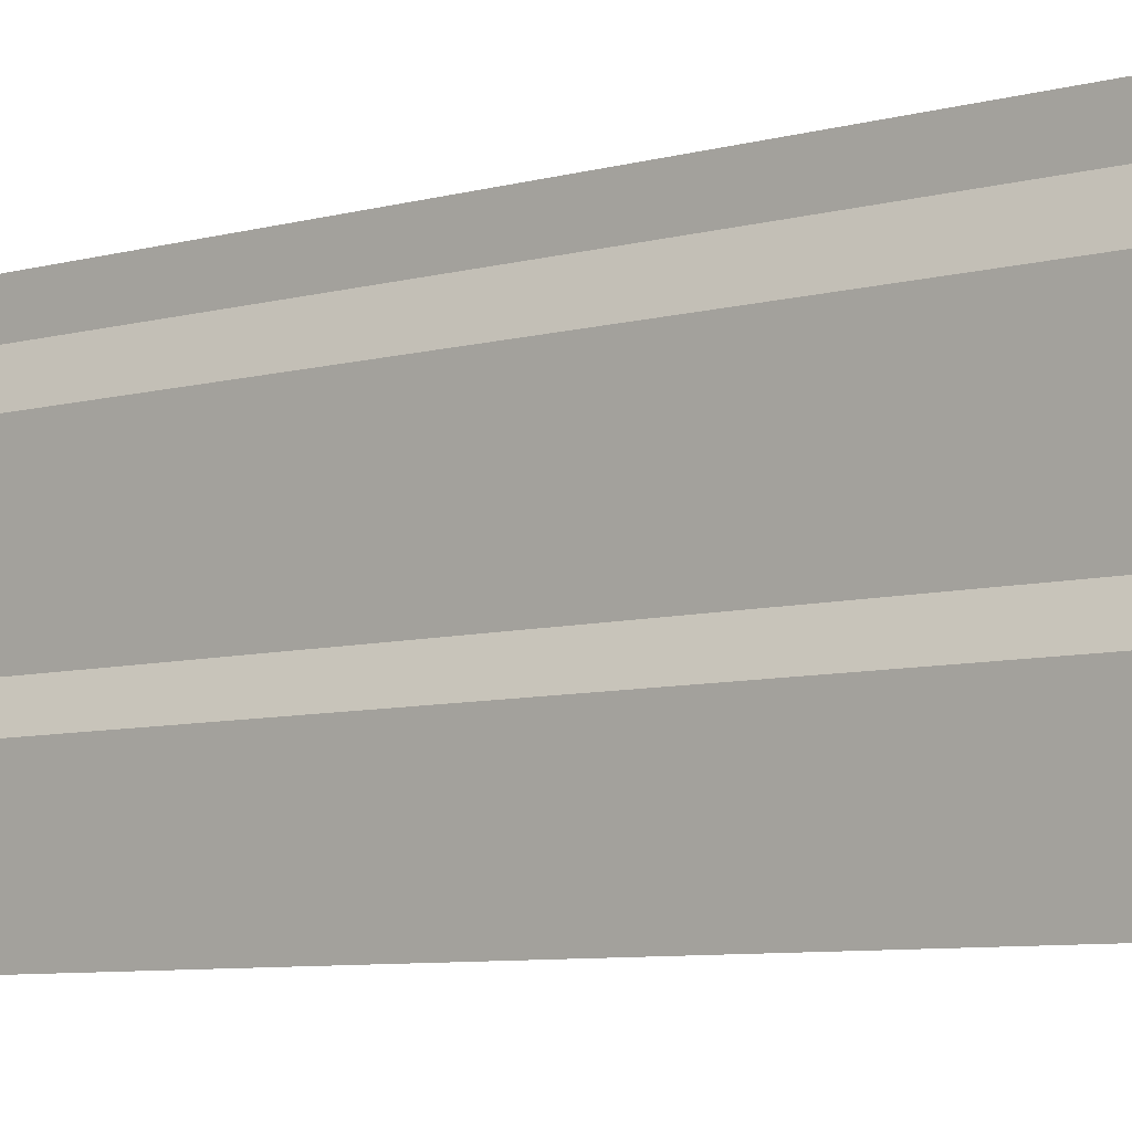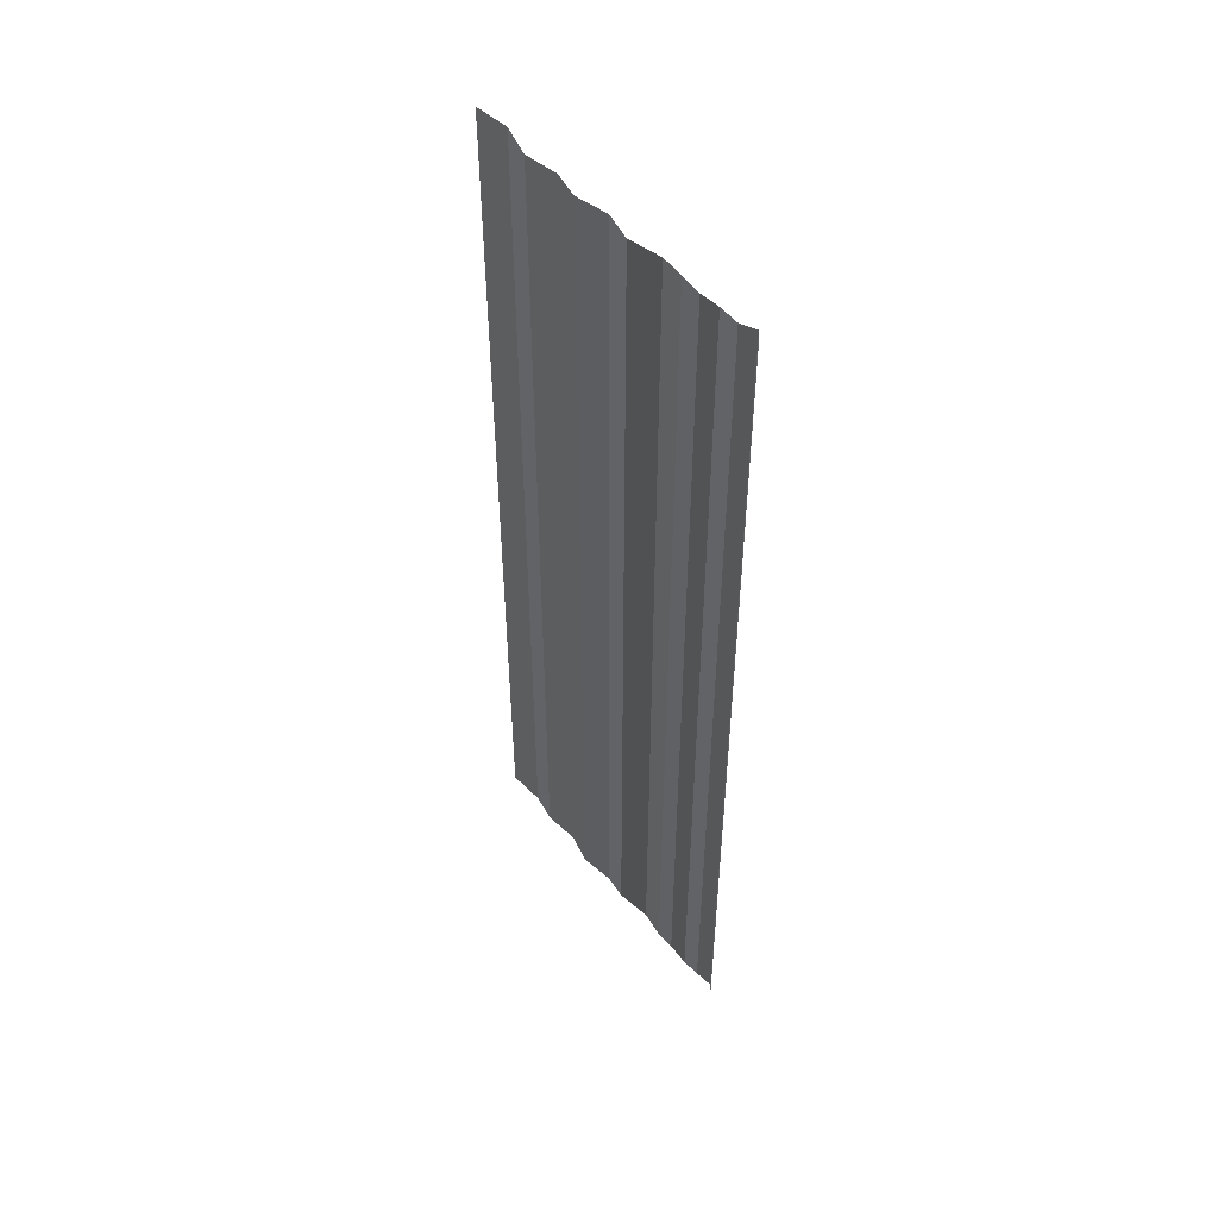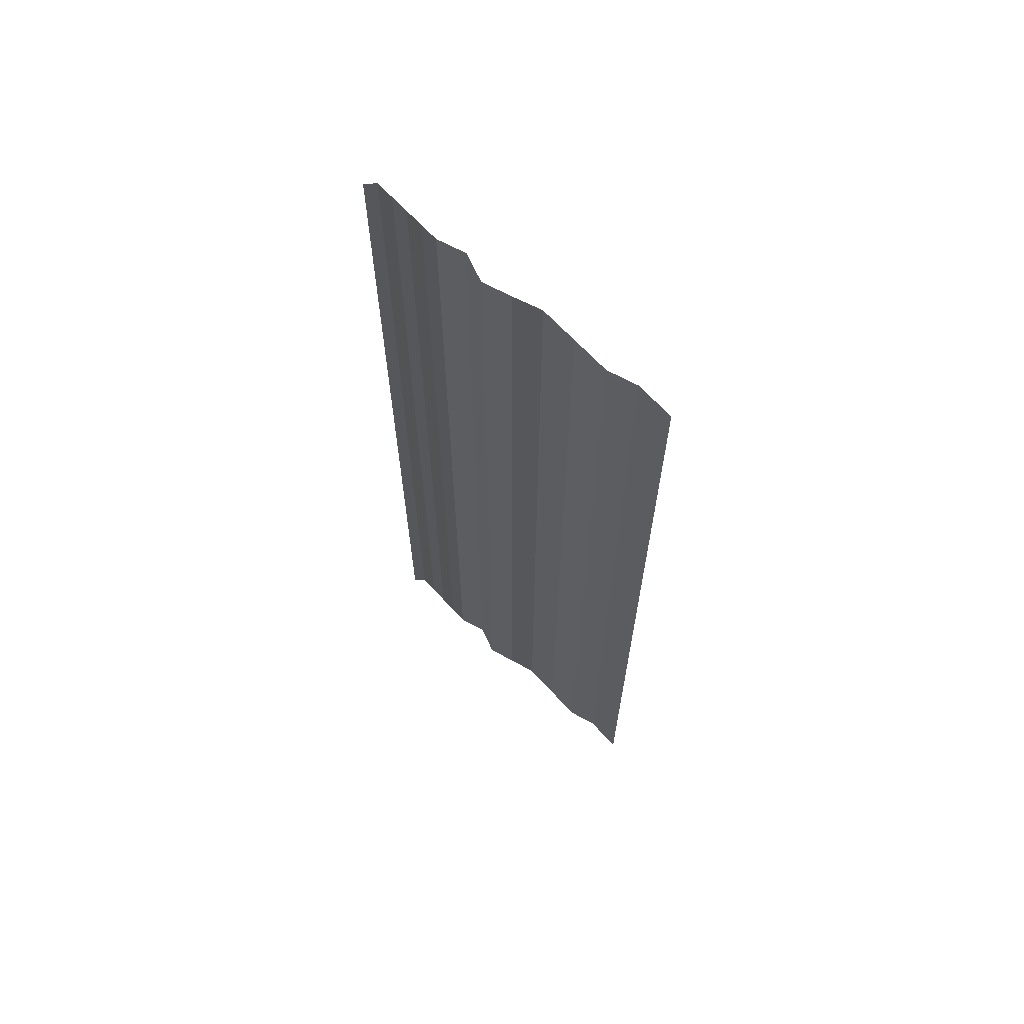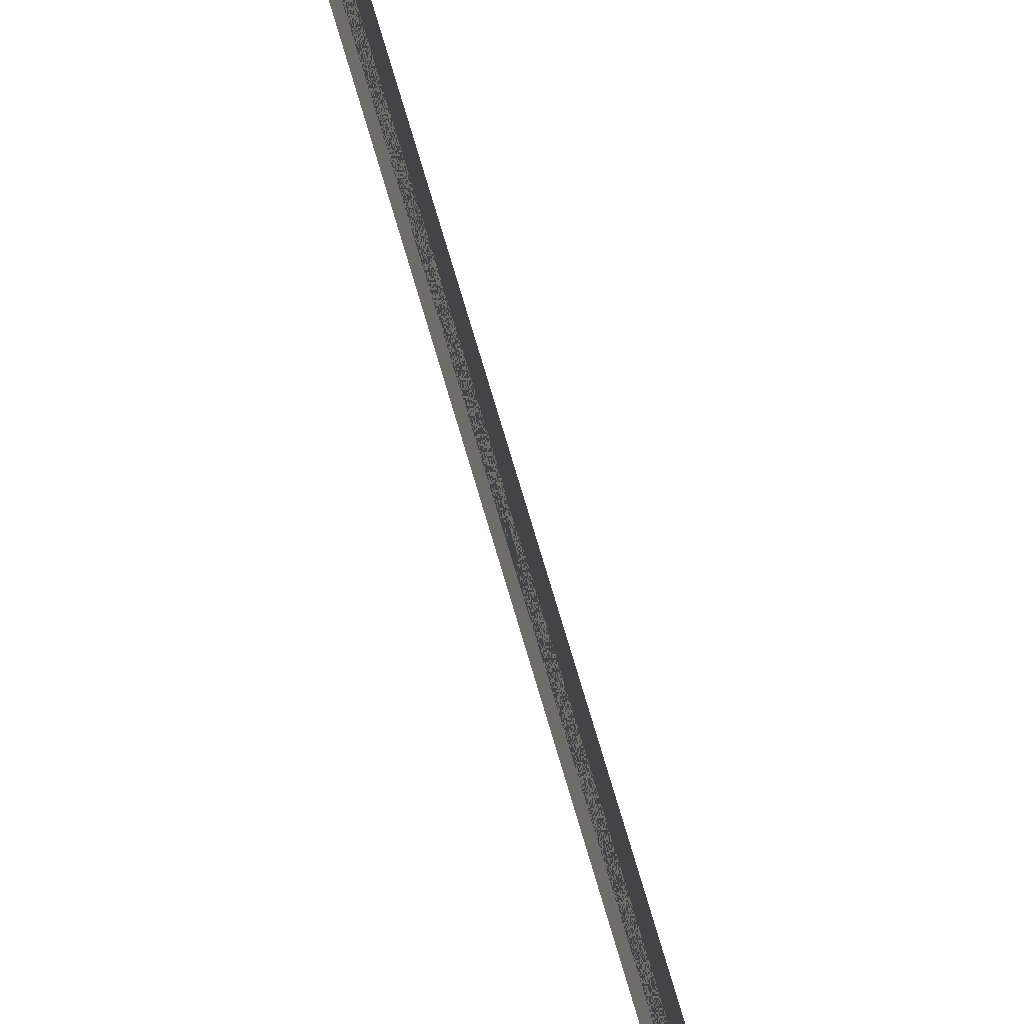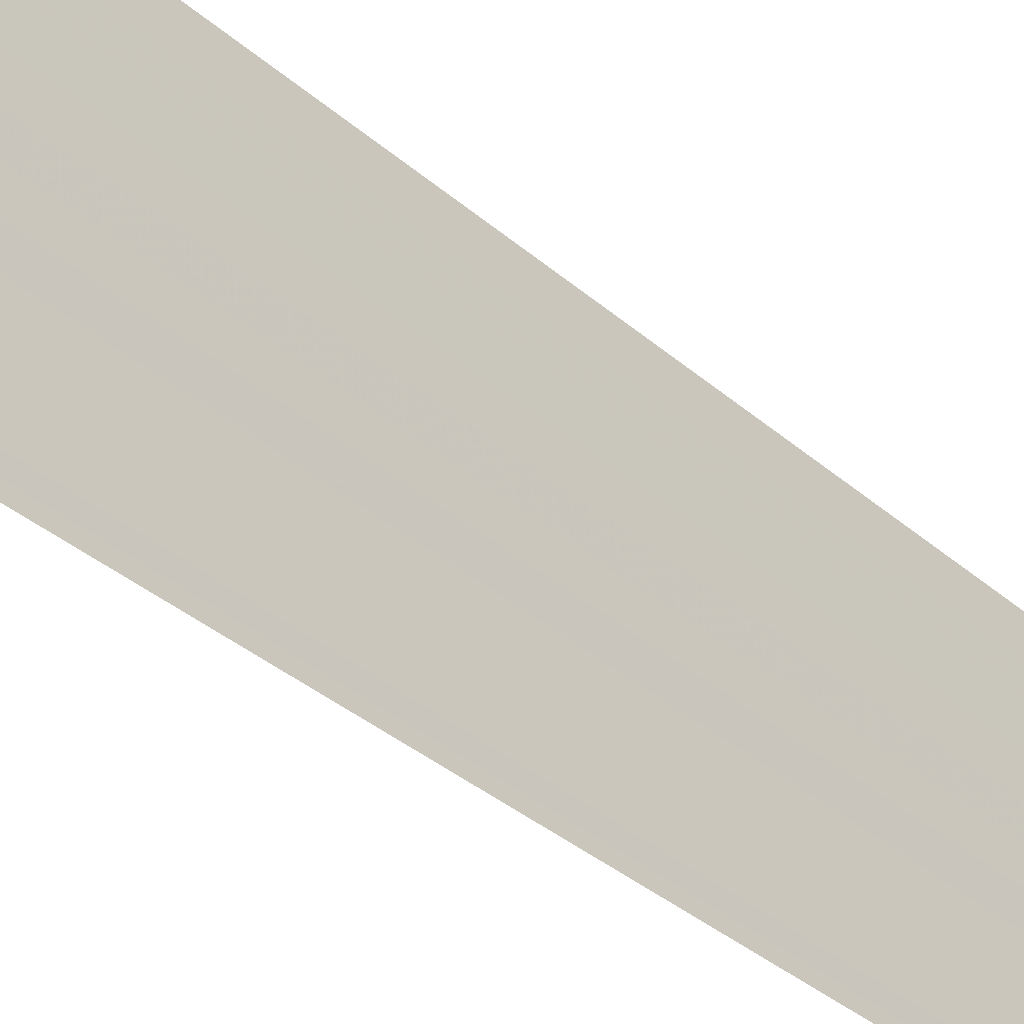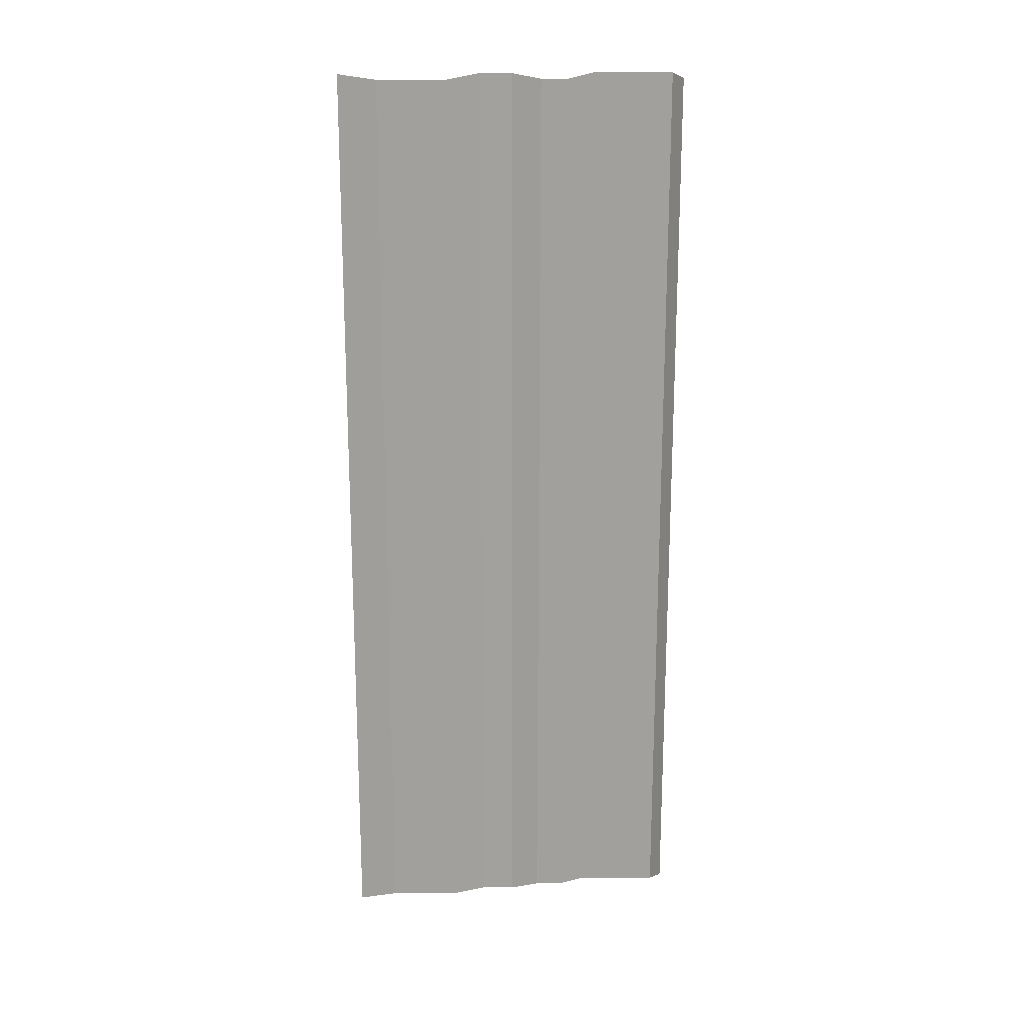
<metadata>
{"format":"obj","ext":"obj","renderer":"f3d","projection":"perspective","resolution":1024,"background":"white","views":[{"elev":-7.3,"azim":-51.1,"up":"+Z"},{"elev":49.8,"azim":141.8,"up":"+Y"},{"elev":64.8,"azim":-48.2,"up":"+Y"},{"elev":75.1,"azim":164.1,"up":"+Z"},{"elev":-37.3,"azim":-137.3,"up":"+Z"},{"elev":18.2,"azim":81.6,"up":"+Y"}]}
</metadata>
<code>
o 1428
v 2201 1862 3.604
v 2201 1862 3.604
v 2201 1862 3.604
v 2201 1862 3.604
v 2201 1862 3.604
v 2201 1862 3.604
v 2201 1862 3.604
v 2201 1862 3.604
v 2201 1862 3.604
v 2201 1862 3.604
v 2201 1862 3.604
v 2201 1862 3.604
v 2201 1862 3.603
v 2201 1862 3.604
v 2201 1862 3.603
v 2201 1862 3.604
v 2201 1862 3.604
v 2201 1862 3.603
v 2201 1862 3.604
v 2201 1862 3.603
v 2201 1862 3.603
v 2201 1862 3.603
v 2201 1862 3.603
v 2201 1862 3.603
v 2201 1862 3.603
v 2201 1862 3.603
v 2201 1862 3.603
v 2201 1862 3.603
v 2201 1862 3.603
v 2201 1862 3.603
v 2201 1862 3.603
v 2201 1862 3.603
v 2201 1862 3.603
v 2201 1862 3.603
v 2201 1862 3.603
v 2201 1862 3.603
v 2201 1862 3.603
v 2201 1862 3.603
v 2201 1862 3.603
v 2201 1862 3.603
v 2201 1862 3.603
v 2201 1862 3.603
v 2201 1862 3.602
v 2201 1862 3.603
v 2201 1862 3.602
v 2201 1862 3.603
v 2201 1862 3.603
v 2201 1862 3.602
v 2201 1862 3.603
v 2201 1862 3.602
v 2201 1862 3.602
v 2201 1862 3.602
v 2201 1862 3.602
v 2201 1862 3.602
v 2201 1862 3.602
v 2201 1862 3.602
v 2201 1862 3.602
v 2201 1862 3.602
v 2201 1862 3.602
v 2201 1862 3.602
v 2201 1862 3.602
v 2201 1862 3.602
v 2201 1862 3.602
v 2201 1862 3.602
v 2201 1862 3.602
v 2201 1862 3.602
v 2201 1862 3.602
v 2201 1862 3.602
v 2201 1862 3.602
v 2201 1862 3.602
v 2201 1862 3.602
v 2201 1862 3.602
v 2201 1862 3.601
v 2201 1862 3.602
v 2201 1862 3.601
v 2201 1862 3.602
v 2201 1862 3.602
v 2201 1862 3.601
v 2201 1862 3.602
v 2201 1862 3.601
v 2201 1862 3.601
v 2201 1862 3.601
v 2201 1862 3.601
v 2201 1862 3.601
v 2201 1862 3.601
v 2201 1862 3.601
v 2201 1862 3.601
v 2201 1862 3.601
v 2201 1862 3.601
v 2201 1862 3.601
v 2201 1862 3.601
v 2201 1862 3.601
v 2201 1862 3.601
v 2201 1862 3.601
v 2201 1862 3.601
v 2201 1862 3.601
v 2201 1862 3.601
v 2201 1862 3.601
v 2201 1862 3.601
v 2201 1862 3.601
v 2201 1862 3.601
v 2201 1862 3.601
v 2201 1862 3.601
v 2201 1862 3.601
v 2201 1862 3.601
v 2201 1862 3.601
v 2201 1862 3.601
v 2201 1862 3.601
v 2201 1862 3.6
v 2201 1862 3.601
v 2201 1862 3.6
v 2201 1862 3.601
v 2201 1862 3.601
v 2201 1862 3.6
v 2201 1862 3.601
v 2201 1862 3.6
v 2201 1862 3.6
v 2201 1862 3.6
v 2201 1862 3.6
v 2201 1862 3.6
v 2201 1862 3.6
v 2201 1862 3.6
v 2201 1862 3.6
v 2201 1862 3.6
f 1 2 3
f 3 4 5
f 6 7 8
f 8 9 10
f 11 12 13
f 13 14 15
f 16 17 18
f 18 19 20
f 21 22 23
f 23 24 25
f 26 27 28
f 28 29 30
f 31 32 33
f 33 34 35
f 36 37 38
f 38 39 40
f 41 42 43
f 43 44 45
f 46 47 48
f 48 49 50
f 51 52 53
f 53 54 55
f 56 57 58
f 58 59 60
f 61 62 63
f 63 64 65
f 66 67 68
f 68 69 70
f 71 72 73
f 73 74 75
f 76 77 78
f 78 79 80
f 81 82 83
f 84 82 83
f 85 86 83
f 84 87 88
f 88 89 90
f 91 82 92
f 91 93 94
f 94 95 96
f 97 98 99
f 99 100 101
f 102 103 104
f 104 105 106
f 107 108 109
f 109 110 111
f 112 113 114
f 114 115 116
f 117 118 119
f 120 118 119
f 121 118 122
f 123 124 119

</code>
